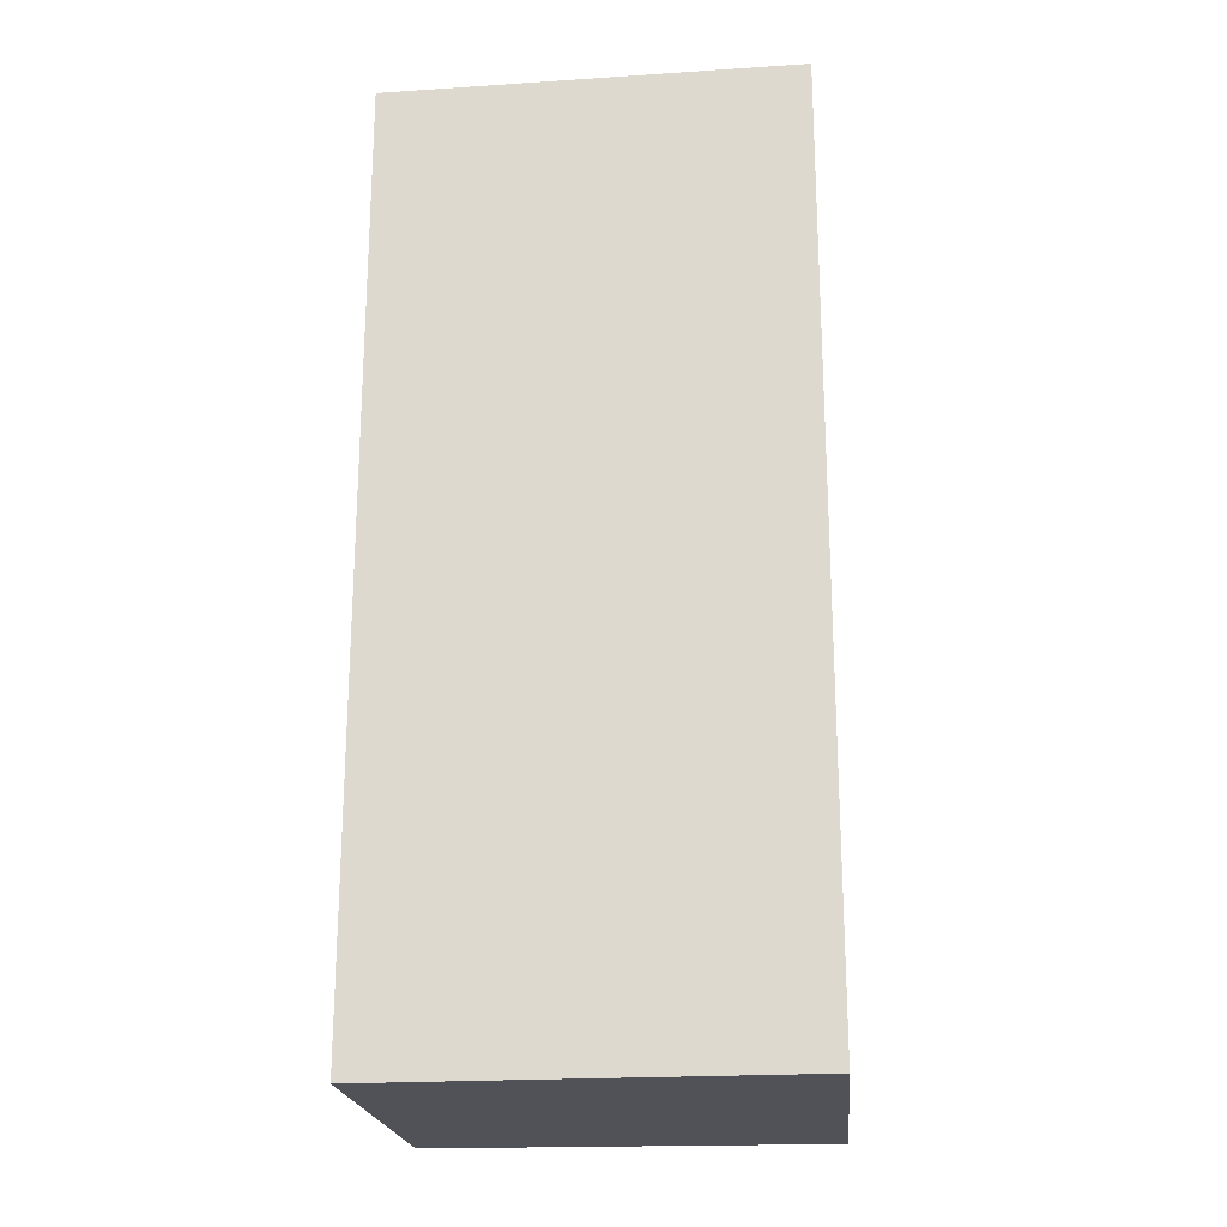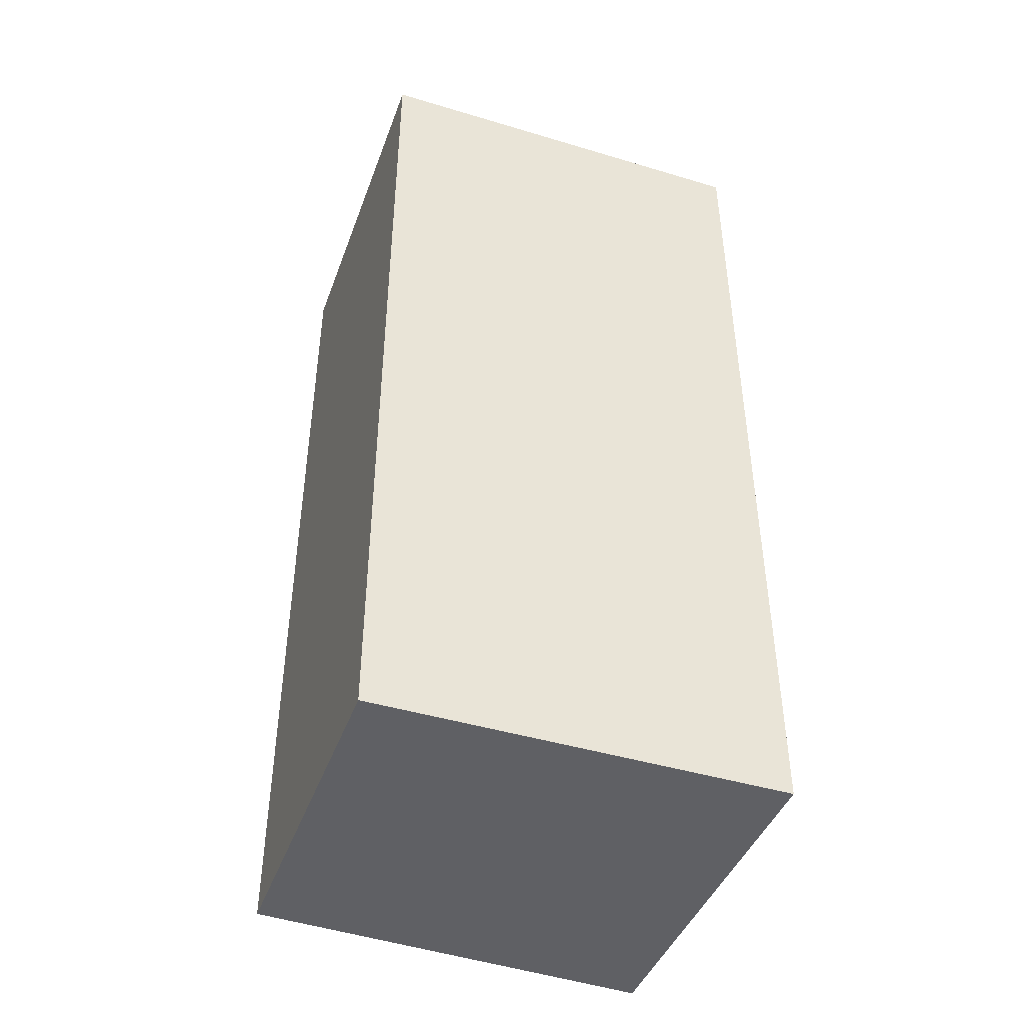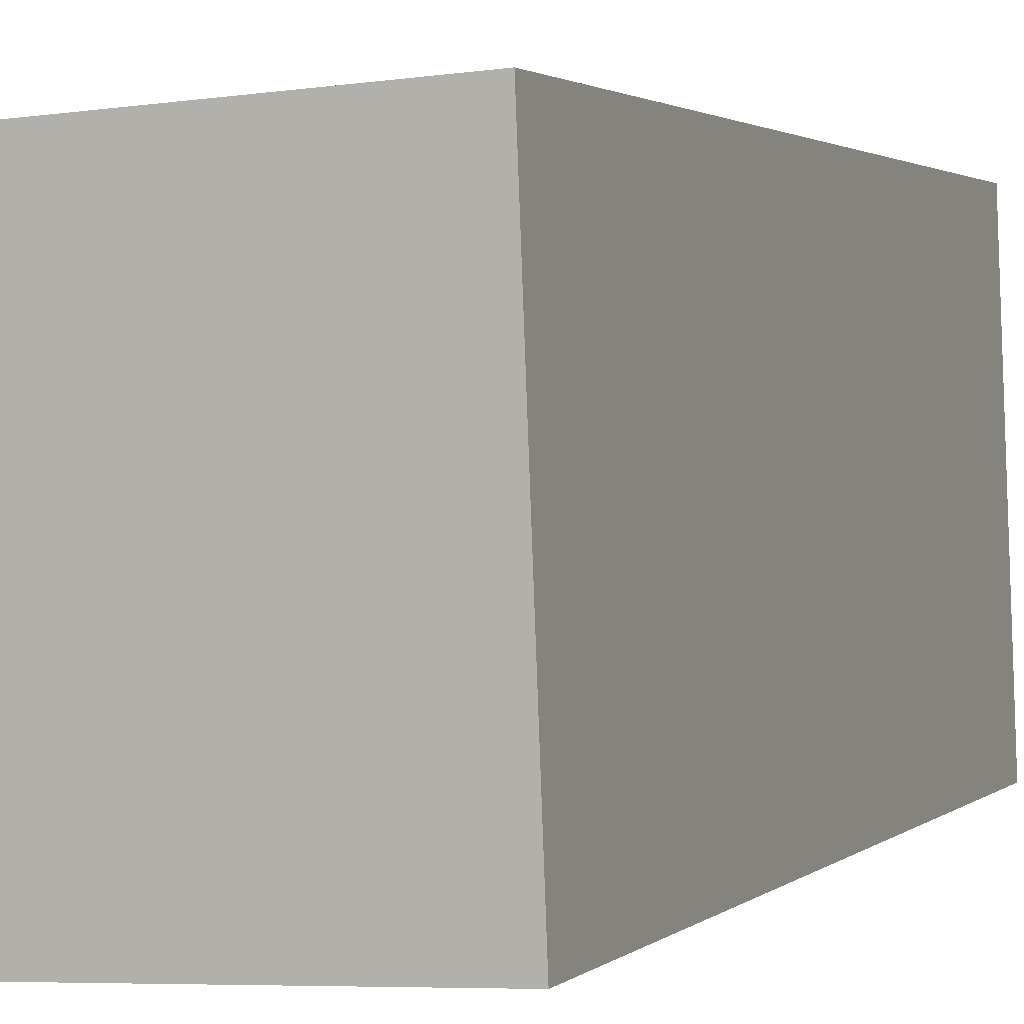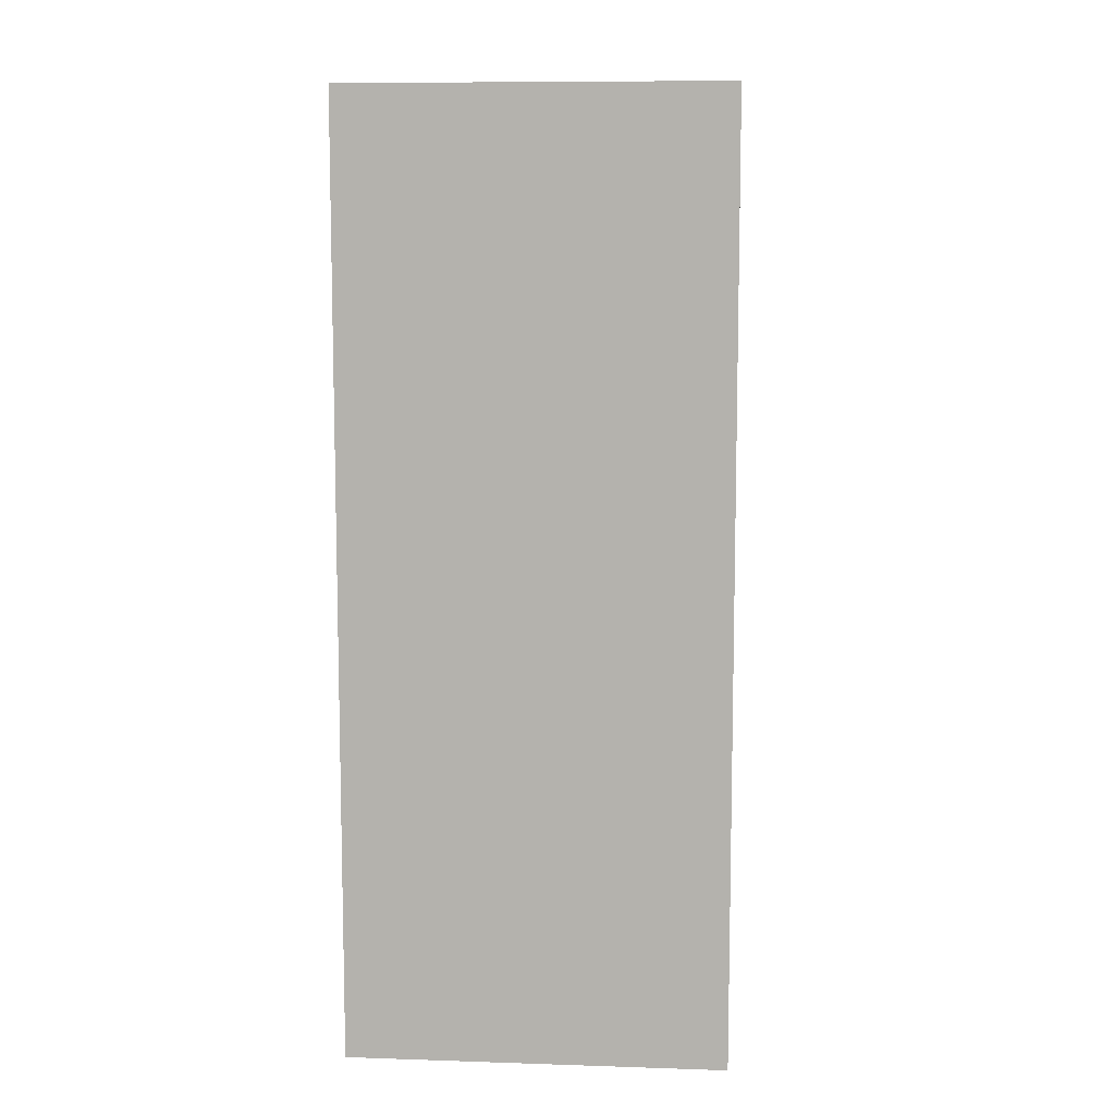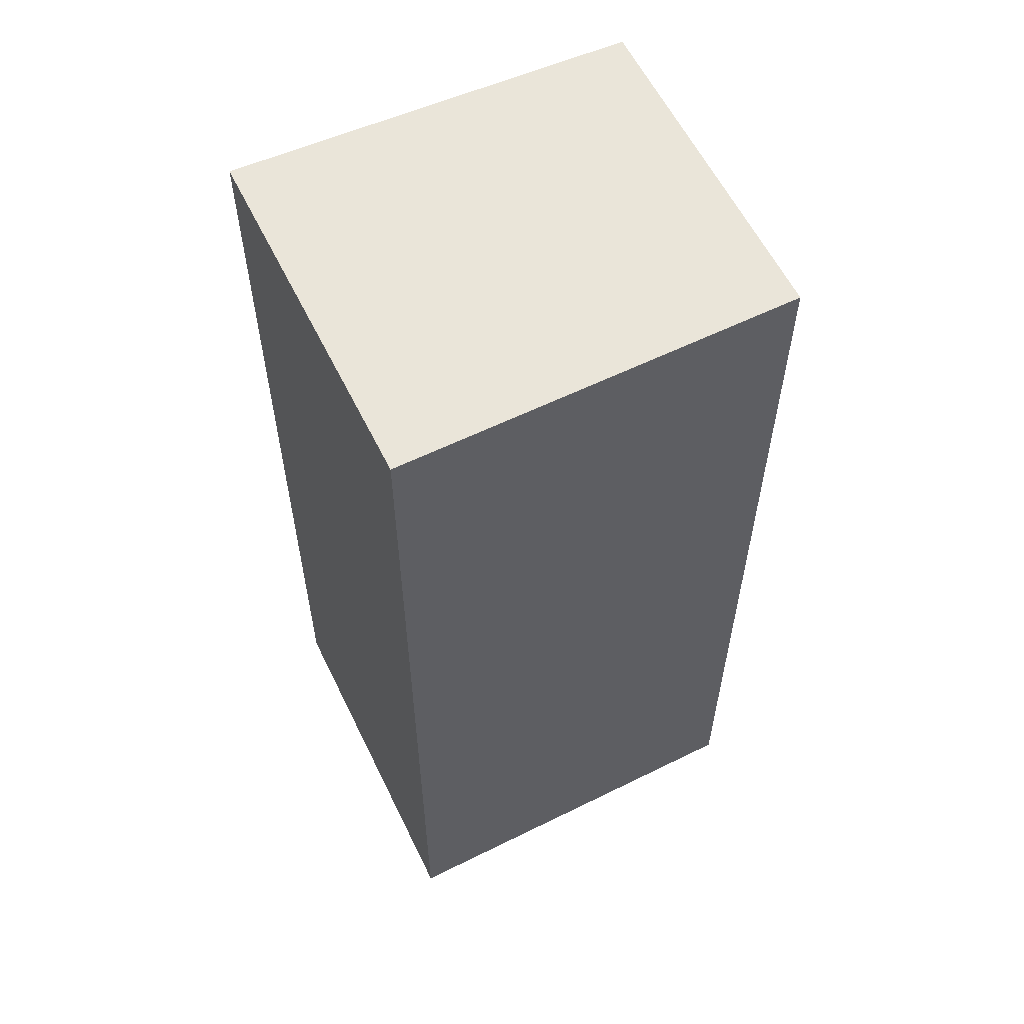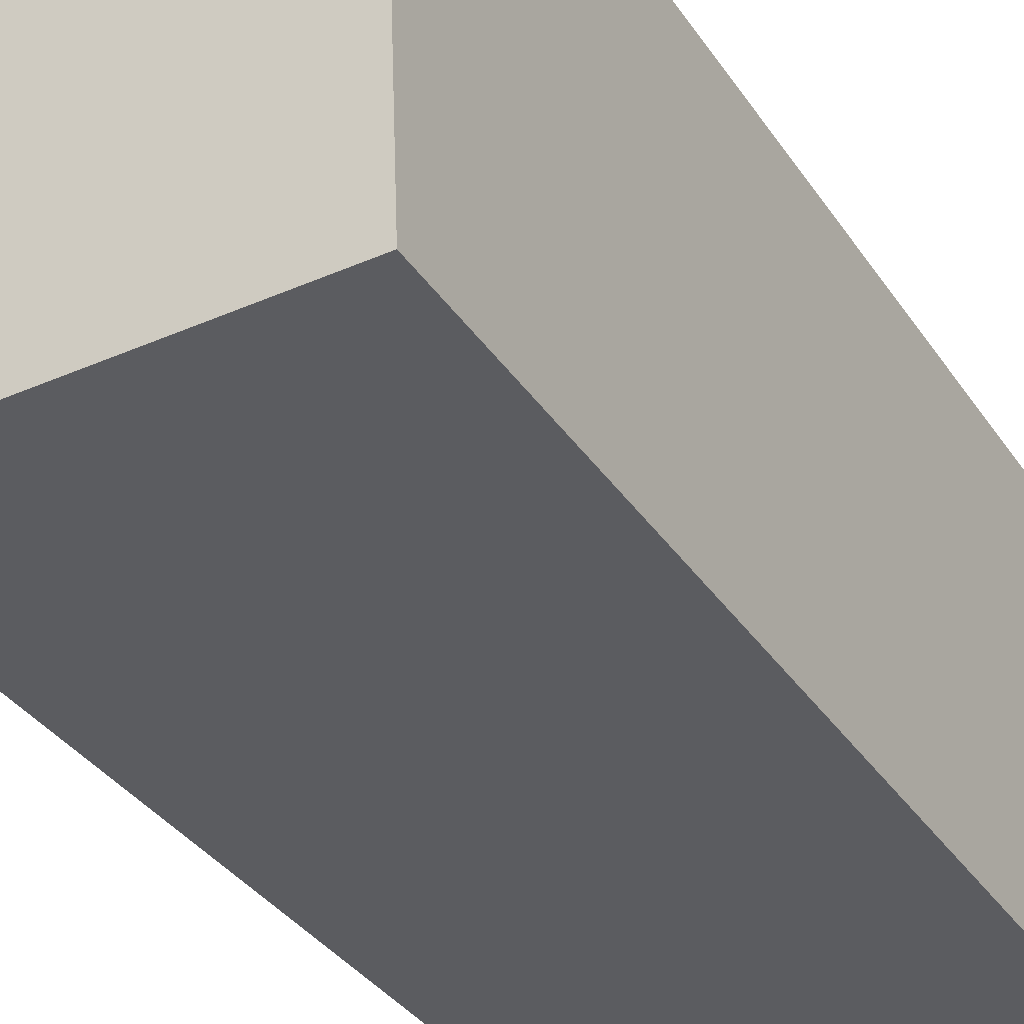
<metadata>
{"format":"obj","ext":"obj","renderer":"f3d","projection":"perspective","resolution":1024,"background":"white","views":[{"elev":-21.5,"azim":-81.1,"up":"+Y"},{"elev":-44.5,"azim":-107.0,"up":"+Y"},{"elev":1.8,"azim":-159.2,"up":"+Z"},{"elev":9.2,"azim":8.5,"up":"+Y"},{"elev":57.7,"azim":67.7,"up":"+Y"},{"elev":-33.8,"azim":-151.6,"up":"+Z"}]}
</metadata>
<code>
v  2.086 5.481 -0.095
v  0.096 5.481 2.418
v  2.288 5.481 2.282
v  0 5.481 3.356e-16
v  2.288 -1.397e-16 2.282
v  2.086 5.817e-18 -0.095
v  0 0 0
v  0.096 -1.481e-16 2.418
g defaultobject
f 1 2 3
f 2 1 4
f 5 1 3
f 1 5 6
f 6 4 1
f 4 6 7
f 7 2 4
f 2 7 8
f 8 3 2
f 3 8 5
f 8 6 5
f 6 8 7

</code>
